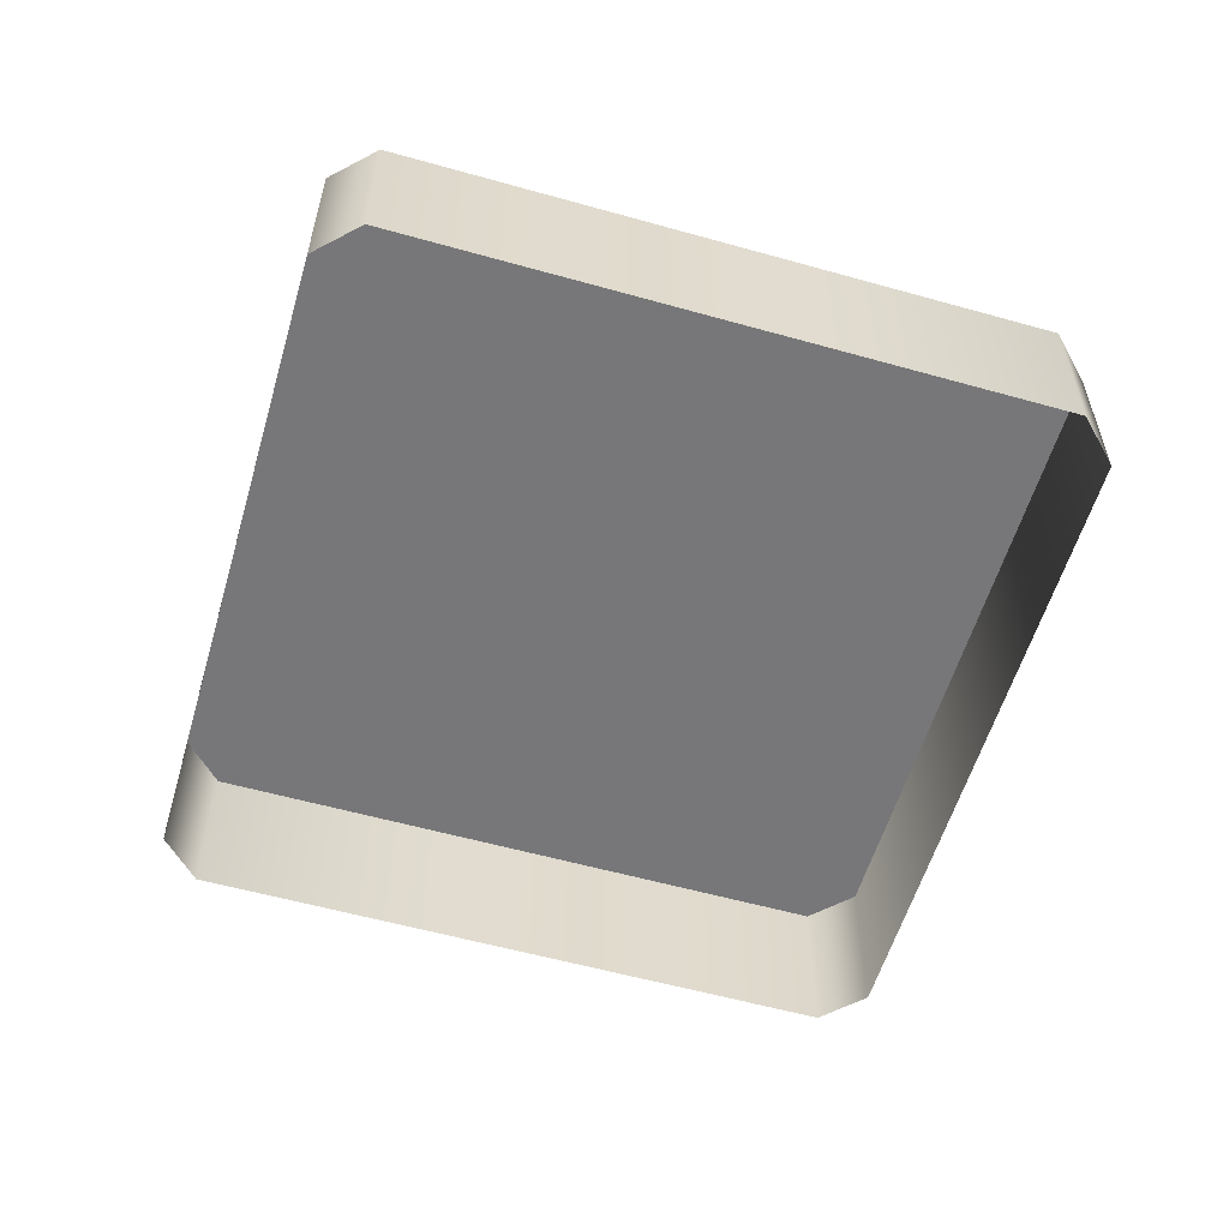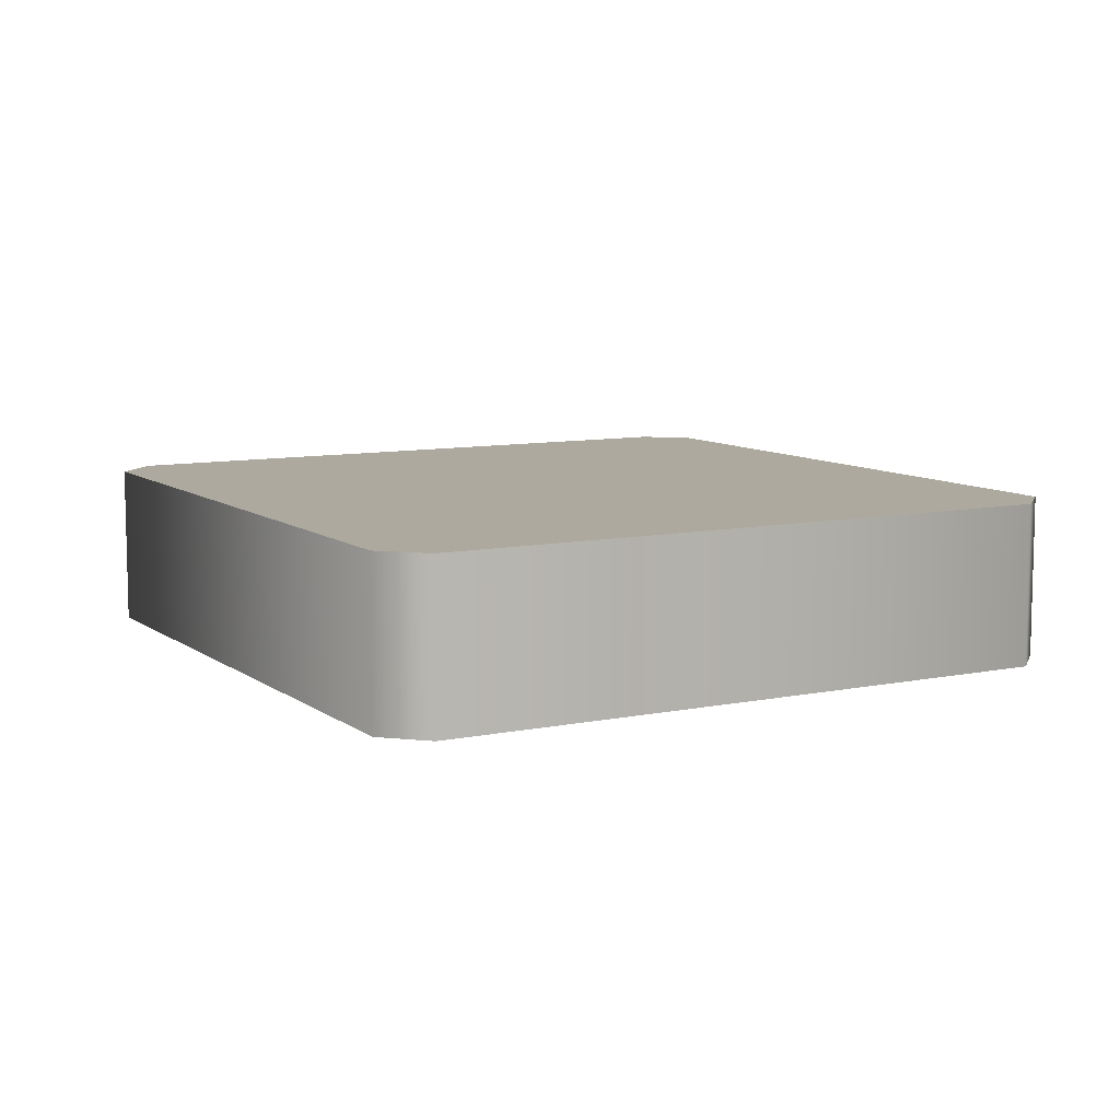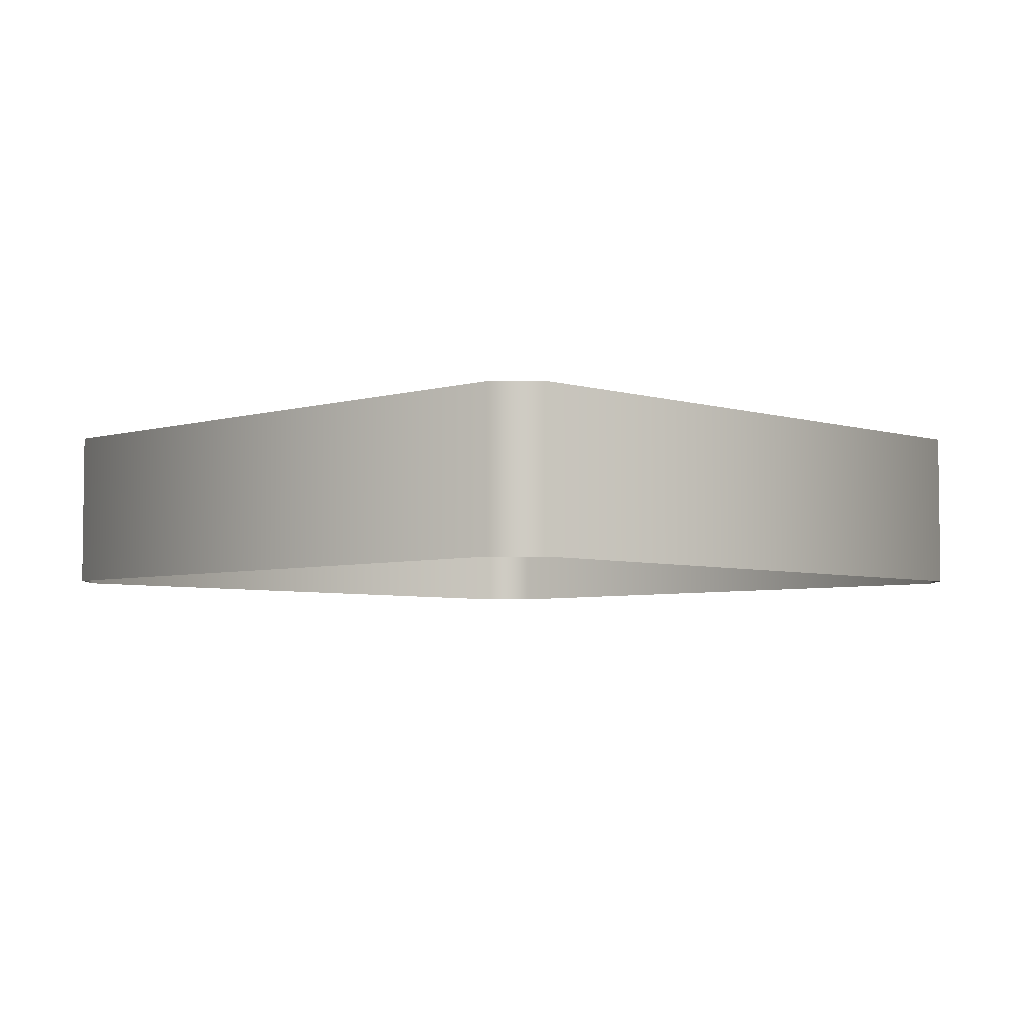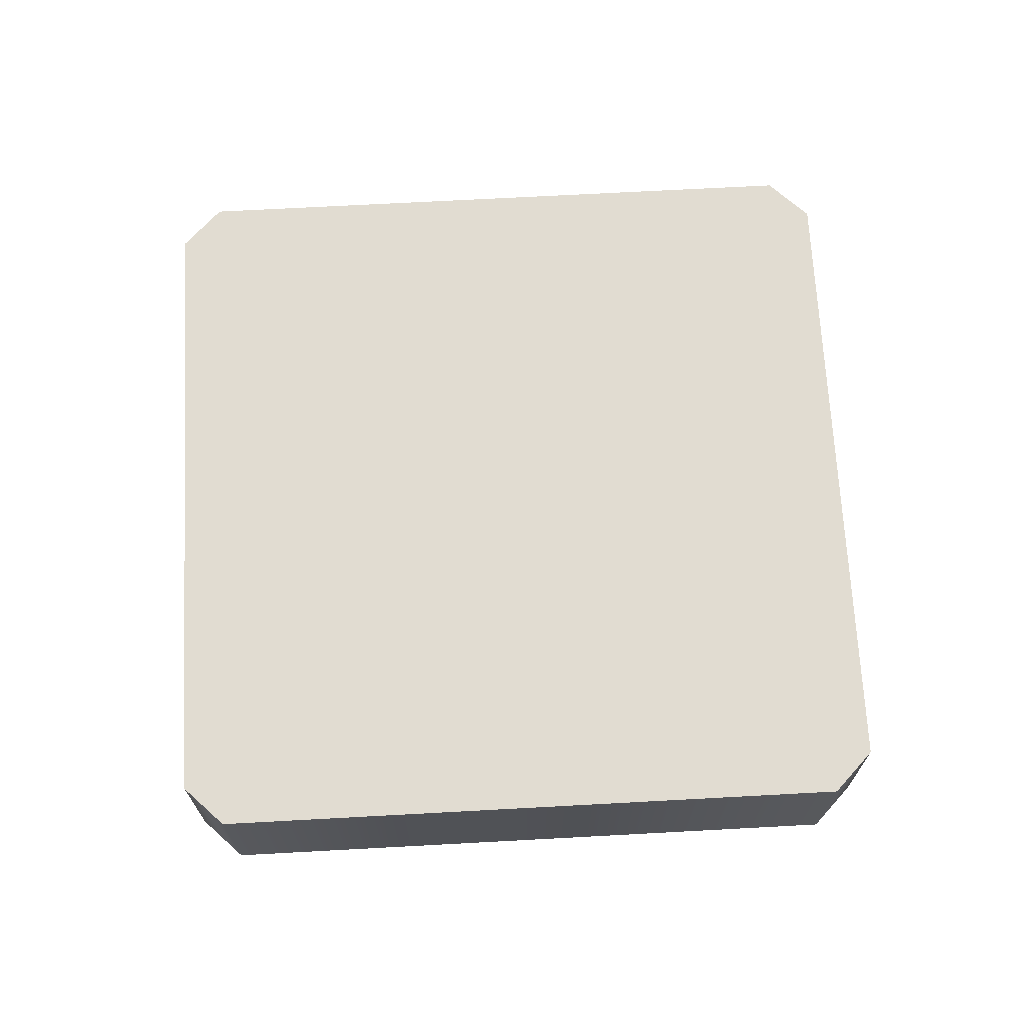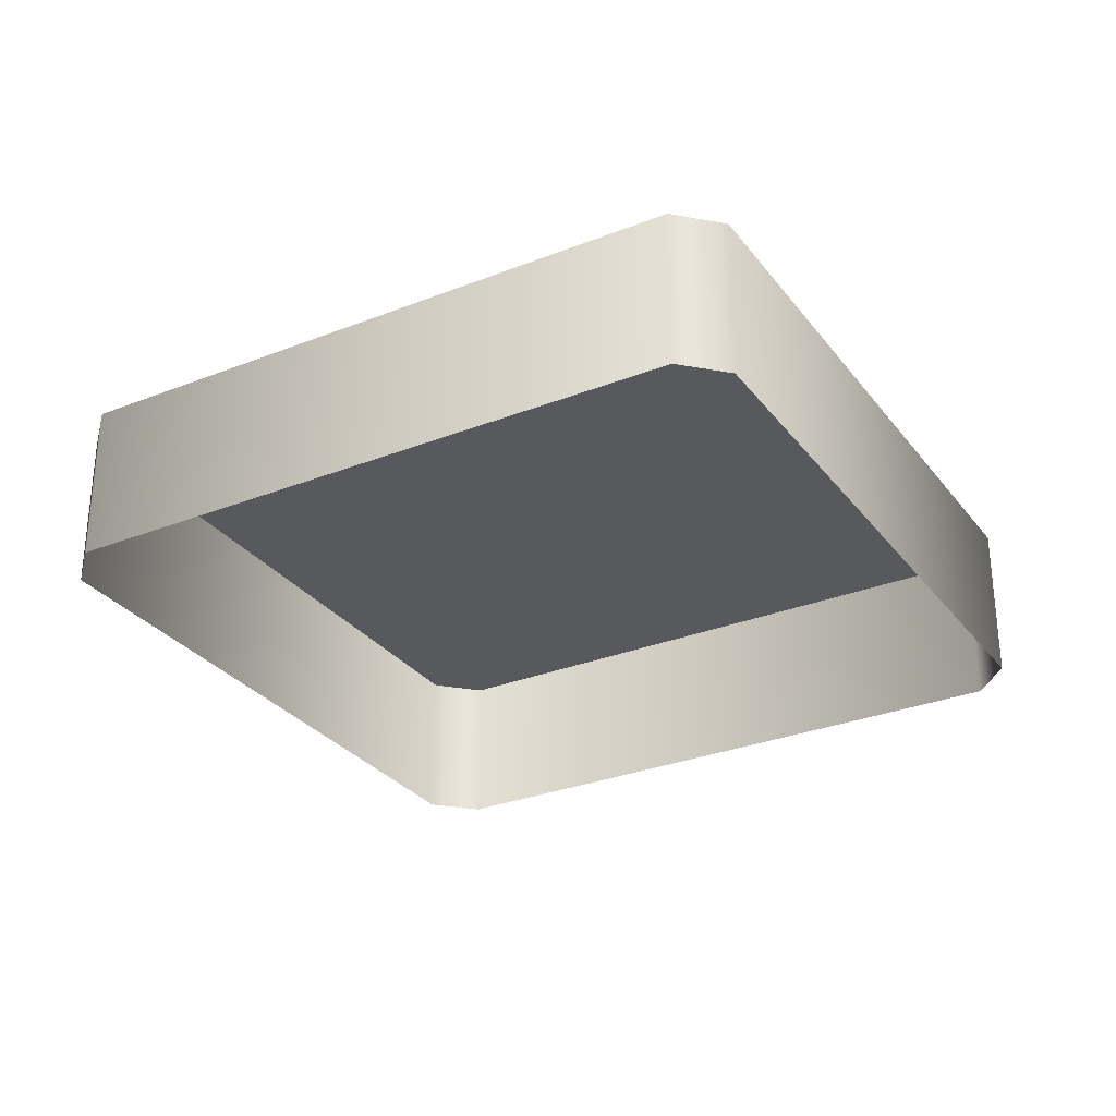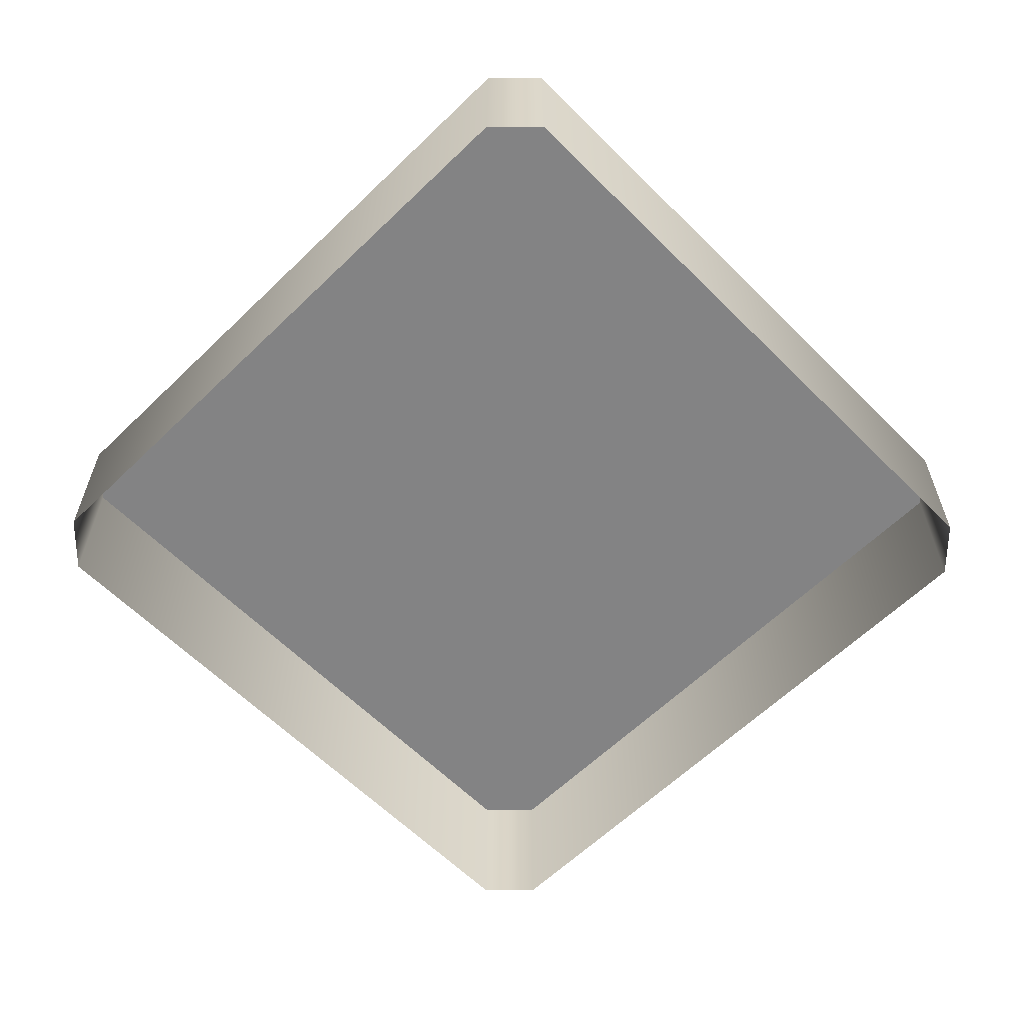
<metadata>
{"format":"obj","ext":"obj","renderer":"f3d","projection":"perspective","resolution":1024,"background":"white","views":[{"elev":-57.2,"azim":-31.3,"up":"+Y"},{"elev":9.0,"azim":-44.1,"up":"+Y"},{"elev":-4.7,"azim":-60.6,"up":"+Y"},{"elev":69.2,"azim":-108.1,"up":"+Y"},{"elev":-29.7,"azim":15.1,"up":"+Y"},{"elev":-61.1,"azim":119.6,"up":"+Y"}]}
</metadata>
<code>
o key4/key/mesh2/mesh2-geometry#mesh2-geometry
v -0.2088 -0.2134 0.05028
v -0.1638 -0.2251 0.06236
v -0.2088 -0.2251 0.05028
v -0.1638 -0.2134 0.06236
v -0.2124 -0.2251 0.05234
v -0.1773 -0.2134 0.1131
v -0.1617 -0.2134 0.06593
v -0.2124 -0.2134 0.05234
v -0.2224 -0.2134 0.101
v -0.1738 -0.2134 0.111
v -0.1617 -0.2251 0.06593
v -0.2245 -0.2251 0.09743
v -0.2245 -0.2134 0.09743
v -0.2224 -0.2251 0.101
v -0.1738 -0.2251 0.111
v -0.1773 -0.2251 0.1131
f 1 2 3
f 2 1 4
f 5 1 3
f 1 6 4
f 7 2 4
f 1 5 8
f 1 9 6
f 4 6 10
f 2 7 11
f 4 10 7
f 12 8 5
f 13 1 8
f 1 13 9
f 14 6 9
f 6 15 10
f 10 11 7
f 8 12 13
f 13 14 9
f 6 14 16
f 15 6 16
f 11 10 15
f 14 13 12
f 3 2 1
f 4 1 2
f 3 1 5
f 4 6 1
f 4 2 7
f 8 5 1
f 6 9 1
f 10 6 4
f 11 7 2
f 7 10 4
f 5 8 12
f 8 1 13
f 9 13 1
f 9 6 14
f 10 15 6
f 7 11 10
f 13 12 8
f 9 14 13
f 16 14 6
f 16 6 15
f 15 10 11
f 12 13 14

</code>
